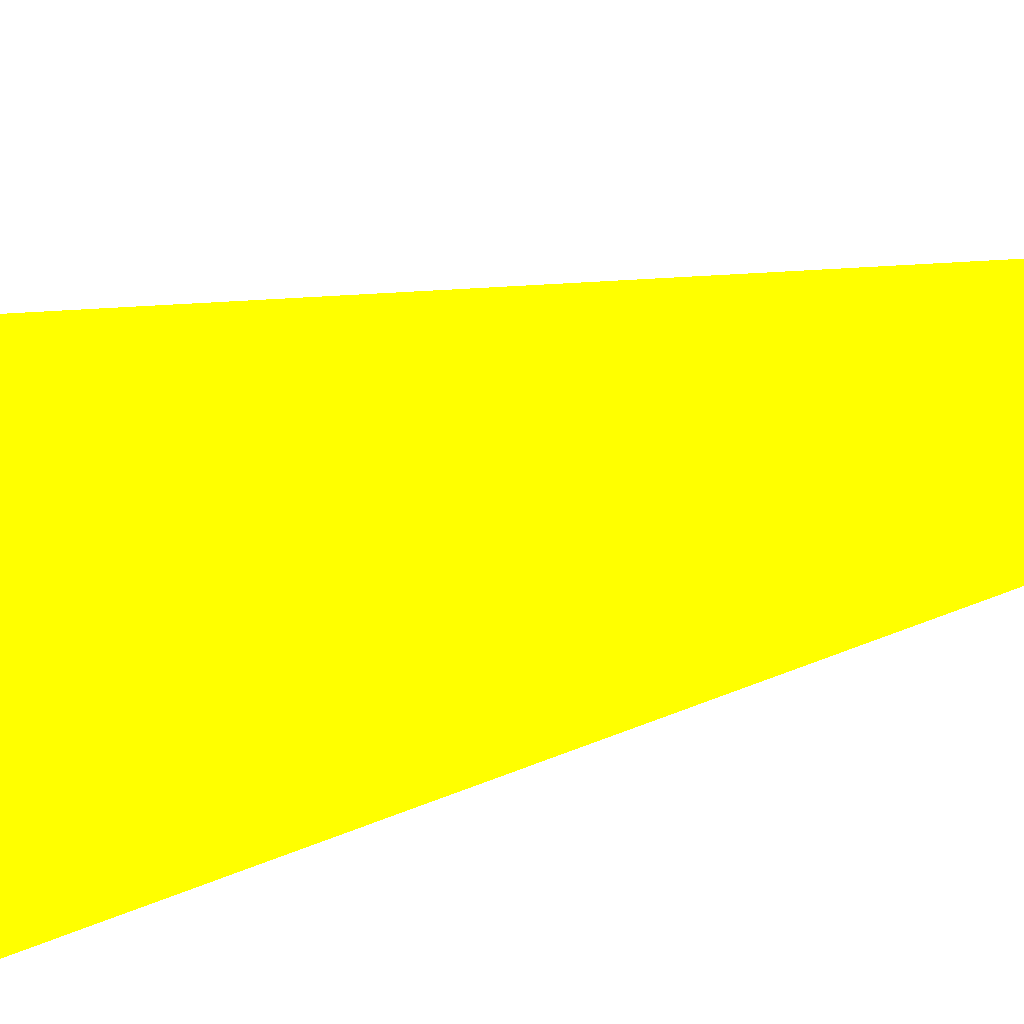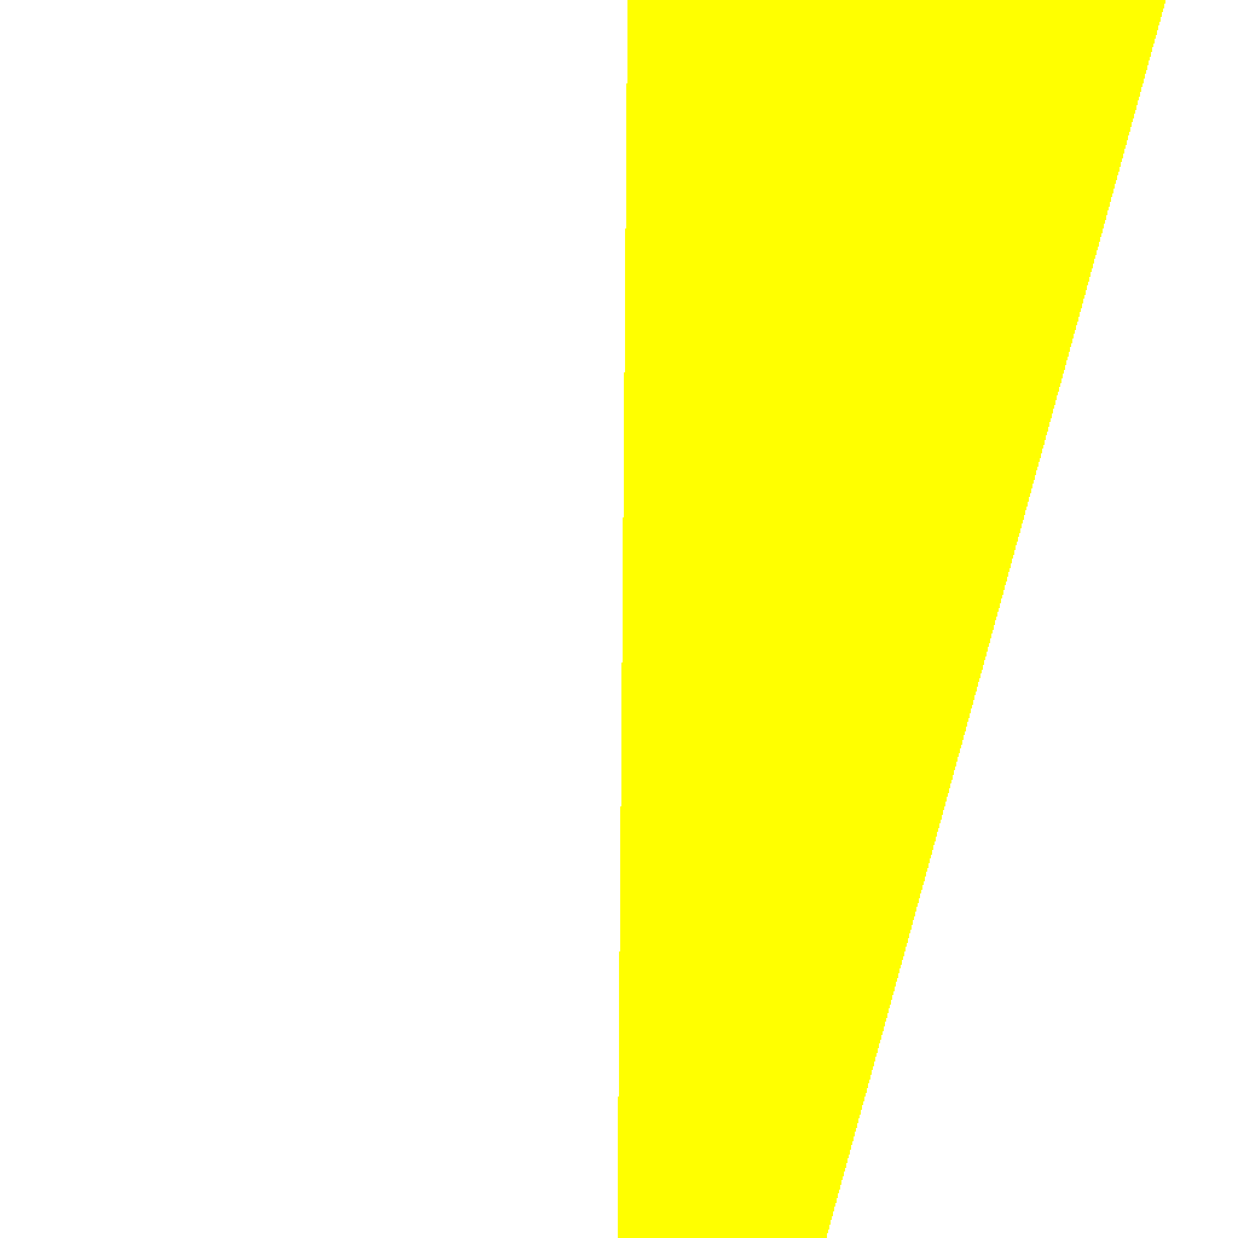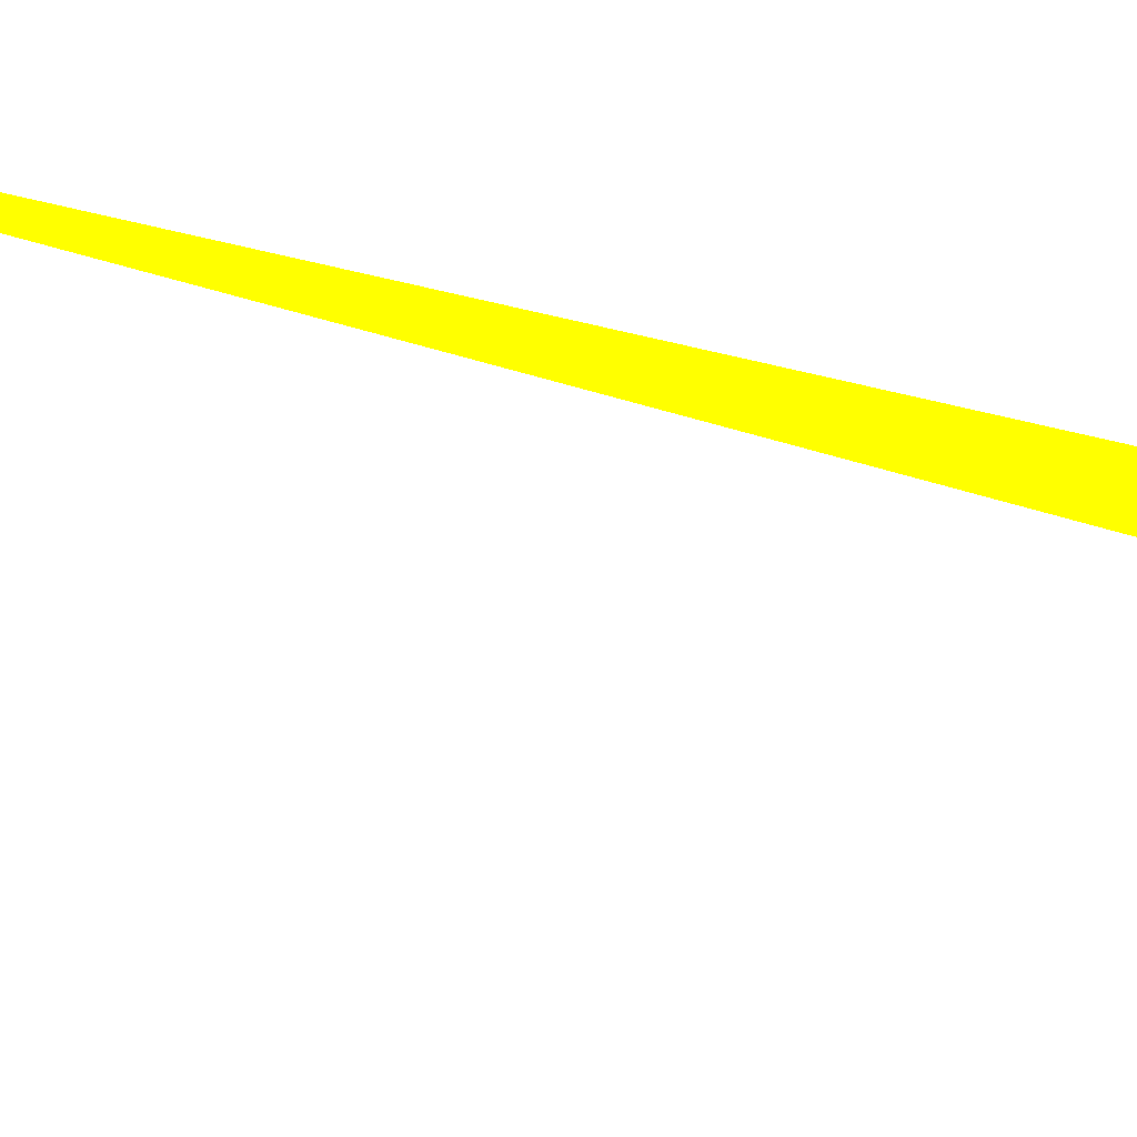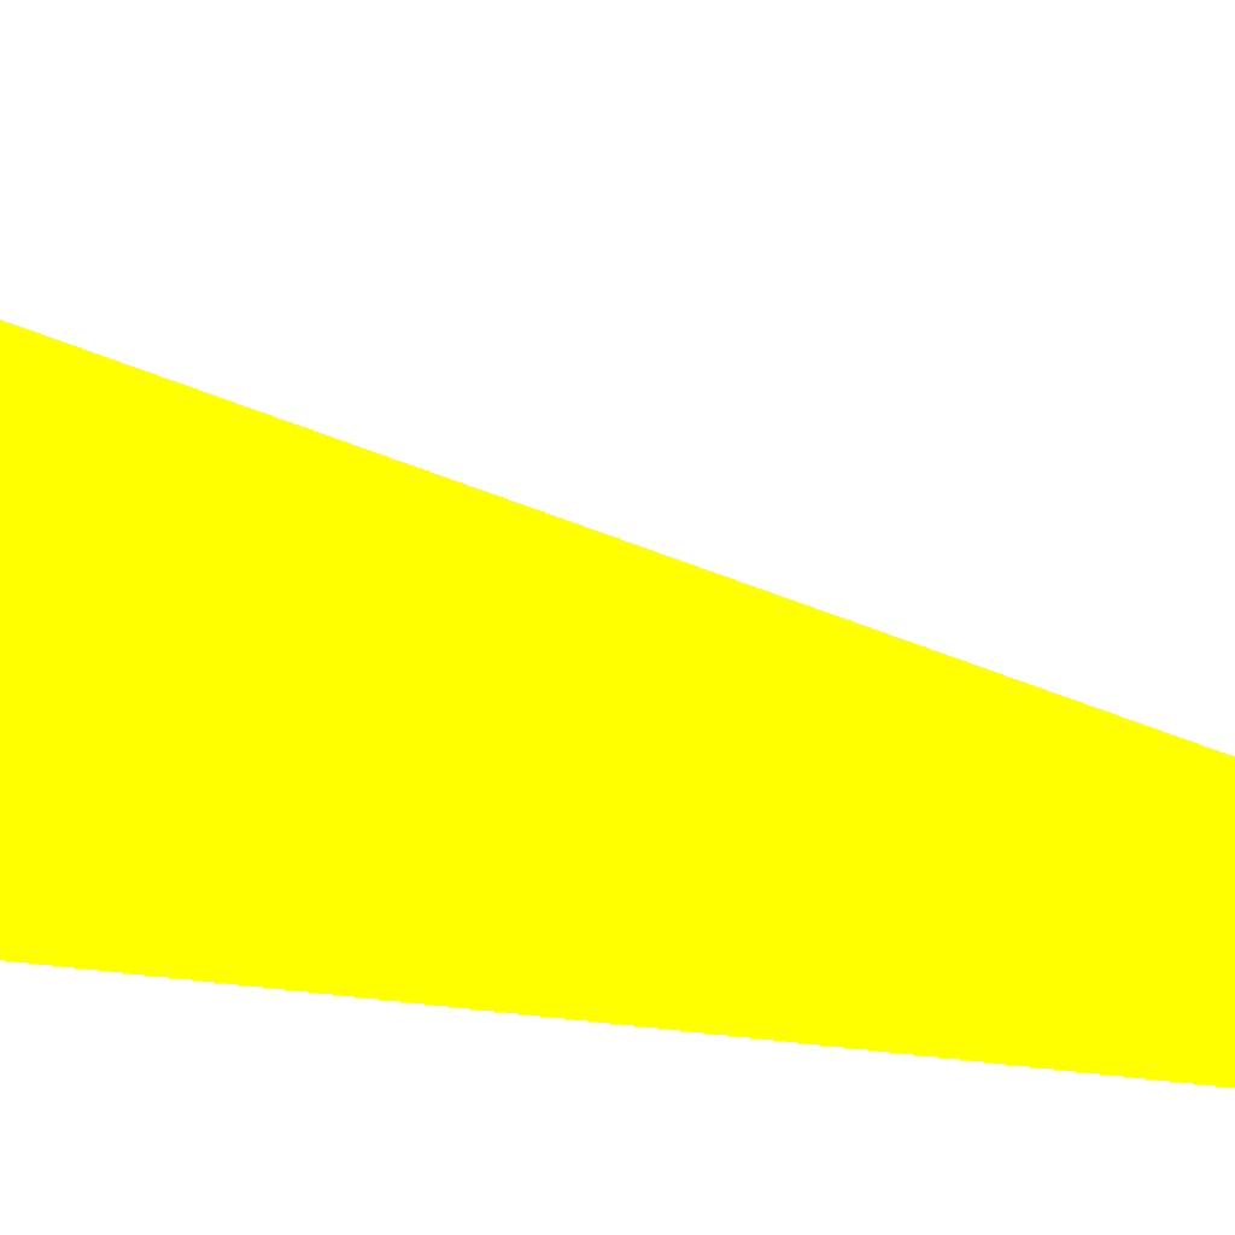
<metadata>
{"format":"obj","ext":"obj","renderer":"f3d","projection":"perspective","resolution":1024,"background":"white","views":[{"elev":44.0,"azim":69.9,"up":"+Y"},{"elev":-61.4,"azim":-13.3,"up":"+Y"},{"elev":36.5,"azim":-77.7,"up":"+Y"},{"elev":69.7,"azim":97.2,"up":"+Y"}]}
</metadata>
<code>
o geometry_0
v 6.125e+05 5.855e+06 648 1 1 0
v 6.125e+05 5.855e+06 664 1 1 0
v 6.125e+05 5.855e+06 664 1 1 0
f 1 3 2

</code>
